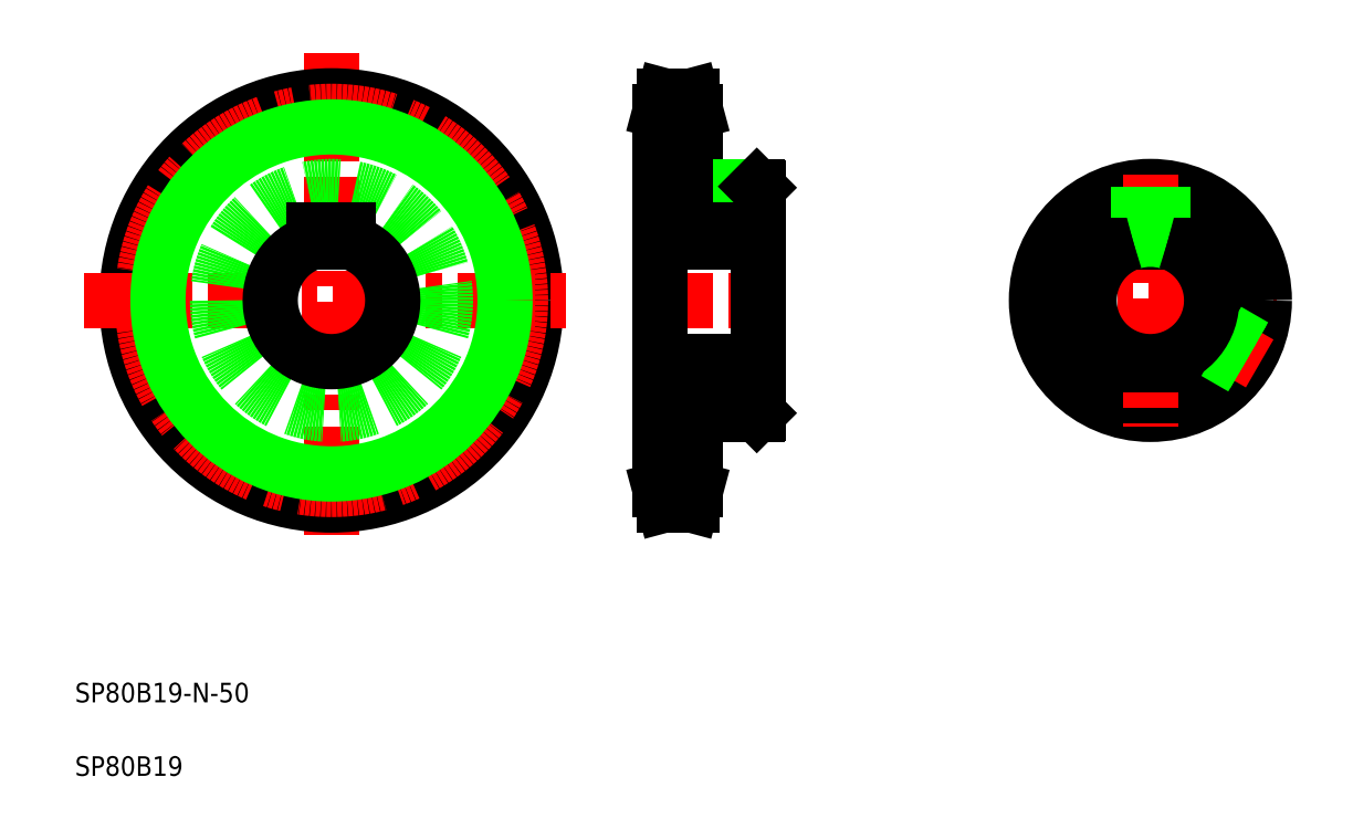
<metadata>
{"format":"dxf","ext":"dxf","renderer":"ezdxf+matplotlib","layout":"modelspace","background":"white","min_lineweight":24,"dpi":150}
</metadata>
<code>
0
SECTION
2
ENTITIES
0
LINE
8
CENTER
10
407.4
20
214
30
0
11
510.4
21
214
31
0
0
CIRCLE
8
0
10
458.9
20
214
30
0
40
46.5
0
LINE
8
CENTER
10
124.7
20
315.1
30
0
11
124.7
21
113
31
0
0
LINE
8
0
10
273.4
20
291.2
30
0
11
271.7
21
297.5
31
0
0
LINE
8
0
10
258.8
20
291.2
30
0
11
260.5
21
297.5
31
0
0
CIRCLE
8
0
10
124.7
20
214
30
0
40
83.5
0
LINE
8
CENTER
10
23.61
20
214
30
0
11
225.8
21
214
31
0
0
CIRCLE
8
CENTER
10
124.7
20
214
30
0
40
77.16
0
CIRCLE
8
0
10
124.7
20
214
30
0
40
70.82
0
CIRCLE
8
0
10
124.7
20
214
30
0
40
46.5
0
TEXT
8
0
10
20
20
50
30
0
40
8
1
SP80B19-N-50
0
TEXT
8
0
10
20
20
20
30
0
40
8
1
SP80B19
0
LINE
8
CENTER
10
248.8
20
214
30
0
11
308.8
21
214
31
0
0
LINE
8
0
10
273.4
20
260.5
30
0
11
298.3
21
260.5
31
0
0
LINE
8
0
10
273.4
20
167.5
30
0
11
298.3
21
167.5
31
0
0
LINE
8
0
10
258.8
20
291.2
30
0
11
258.8
21
136.9
31
0
0
LINE
8
0
10
273.4
20
167.5
30
0
11
273.4
21
136.9
31
0
0
LINE
8
CENTER
10
255.8
20
136.9
30
0
11
276.4
21
136.9
31
0
0
LINE
8
0
10
273.4
20
136.9
30
0
11
271.7
21
130.5
31
0
0
LINE
8
0
10
258.8
20
136.9
30
0
11
260.5
21
130.5
31
0
0
LINE
8
0
10
260.5
20
130.5
30
0
11
271.7
21
130.5
31
0
0
LINE
8
0
10
258.8
20
143.2
30
0
11
273.4
21
143.2
31
0
0
LINE
8
0
10
279.6
20
167.5
30
0
11
279.6
21
167.5
31
0
0
LINE
8
0
10
285.8
20
167.5
30
0
11
285.8
21
167.5
31
0
0
LINE
8
CENTER
10
286.8
20
262.5
30
0
11
286.8
21
241.7
31
0
0
LINE
8
0
10
283.3
20
260.5
30
0
11
283.3
21
242.8
31
0
0
LINE
8
0
10
281.8
20
260.5
30
0
11
281.8
21
242.8
31
0
0
LINE
8
CENTER
10
255.8
20
291.2
30
0
11
276.4
21
291.2
31
0
0
LINE
8
0
10
273.4
20
291.2
30
0
11
273.4
21
260.5
31
0
0
LINE
8
0
10
258.8
20
284.9
30
0
11
273.4
21
284.9
31
0
0
LINE
8
0
10
298.8
20
260
30
0
11
298.8
21
168
31
0
0
LINE
8
0
10
298.8
20
168
30
0
11
298.3
21
167.5
31
0
0
LINE
8
0
10
290.3
20
260.5
30
0
11
290.3
21
242.8
31
0
0
LINE
8
0
10
291.8
20
260.5
30
0
11
291.8
21
242.8
31
0
0
LINE
8
0
10
298.3
20
260.5
30
0
11
298.8
21
260
31
0
0
LINE
8
0
10
260.5
20
297.5
30
0
11
271.7
21
297.5
31
0
0
LINE
8
CENTER
10
503.5
20
188.3
30
0
11
458.9
21
214
31
0
0
LINE
8
CENTER
10
458.9
20
265.5
30
0
11
458.9
21
162.5
31
0
0
LINE
8
0
10
496.3
20
186.7
30
0
11
477.6
21
197.5
31
0
0
LINE
8
0
10
497.1
20
188
30
0
11
478.6
21
198.6
31
0
0
LINE
8
0
10
500.6
20
194
30
0
11
482.1
21
204.7
31
0
0
LINE
8
0
10
501.3
20
195.3
30
0
11
482.6
21
206.1
31
0
0
LINE
8
0
10
451.9
20
242.8
30
0
11
451.9
21
238
31
0
0
LINE
8
0
10
451.9
20
242.8
30
0
11
465.9
21
242.8
31
0
0
LINE
8
0
10
465.9
20
242.8
30
0
11
465.9
21
238
31
0
0
ARC
8
0
10
458.9
20
214
30
0
40
25
50
73.74
51
106.3
0
ARC
8
0
10
458.9
20
214
30
0
40
25
50
106.3
51
73.74
0
LINE
8
0
10
131.7
20
242.8
30
0
11
131.7
21
238
31
0
0
LINE
8
0
10
117.7
20
242.8
30
0
11
117.7
21
238
31
0
0
LINE
8
0
10
117.7
20
242.8
30
0
11
131.7
21
242.8
31
0
0
ARC
8
0
10
124.7
20
214
30
0
40
25
50
106.3
51
73.74
0
LINE
8
0
10
258.8
20
242.8
30
0
11
298.8
21
242.8
31
0
0
LINE
8
0
10
258.8
20
238
30
0
11
298.8
21
238
31
0
0
LINE
8
0
10
258.8
20
189
30
0
11
298.8
21
189
31
0
0
LINE
8
0
10
453.9
20
260.3
30
0
11
453.9
21
242.8
31
0
0
LINE
8
0
10
455.4
20
260.4
30
0
11
455.4
21
242.8
31
0
0
LINE
8
0
10
462.4
20
260.4
30
0
11
462.4
21
242.8
31
0
0
LINE
8
0
10
463.9
20
260.3
30
0
11
463.9
21
242.8
31
0
0
ENDSEC
0
EOF

</code>
